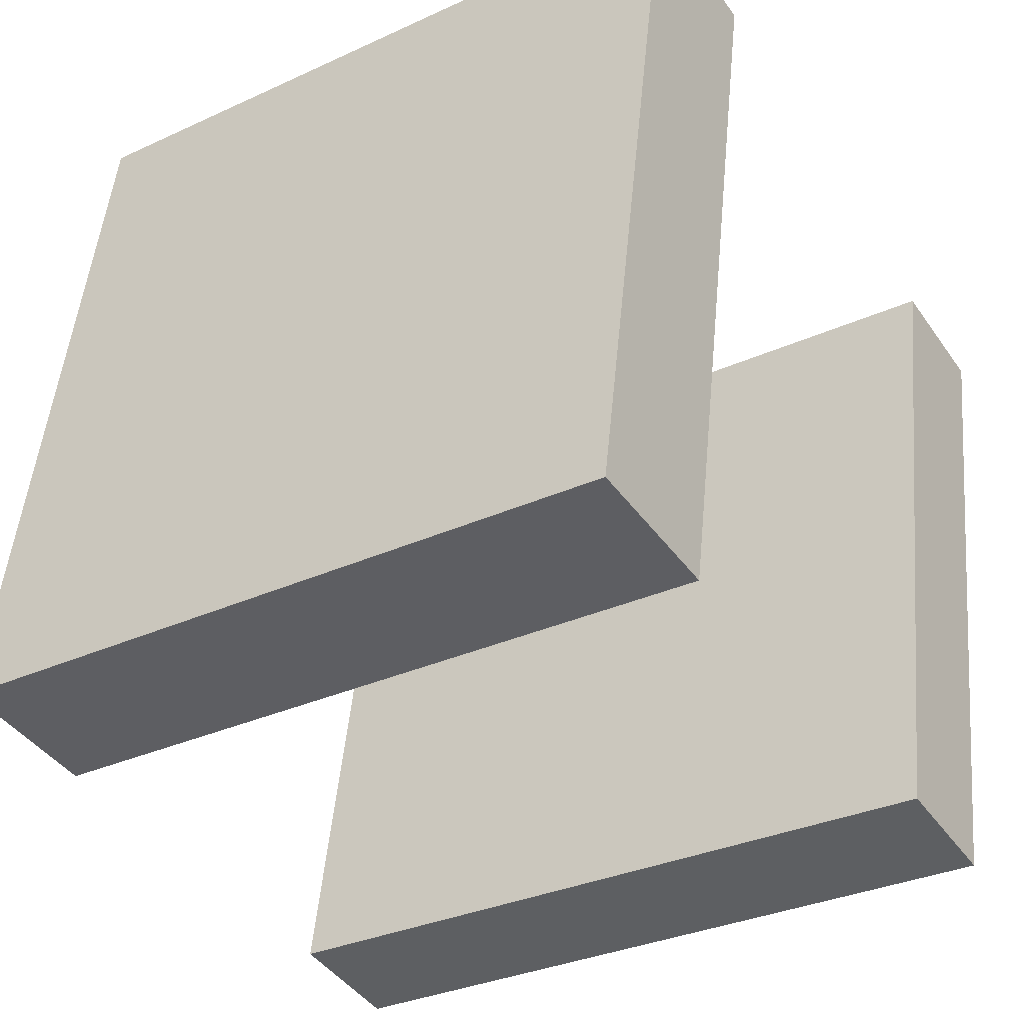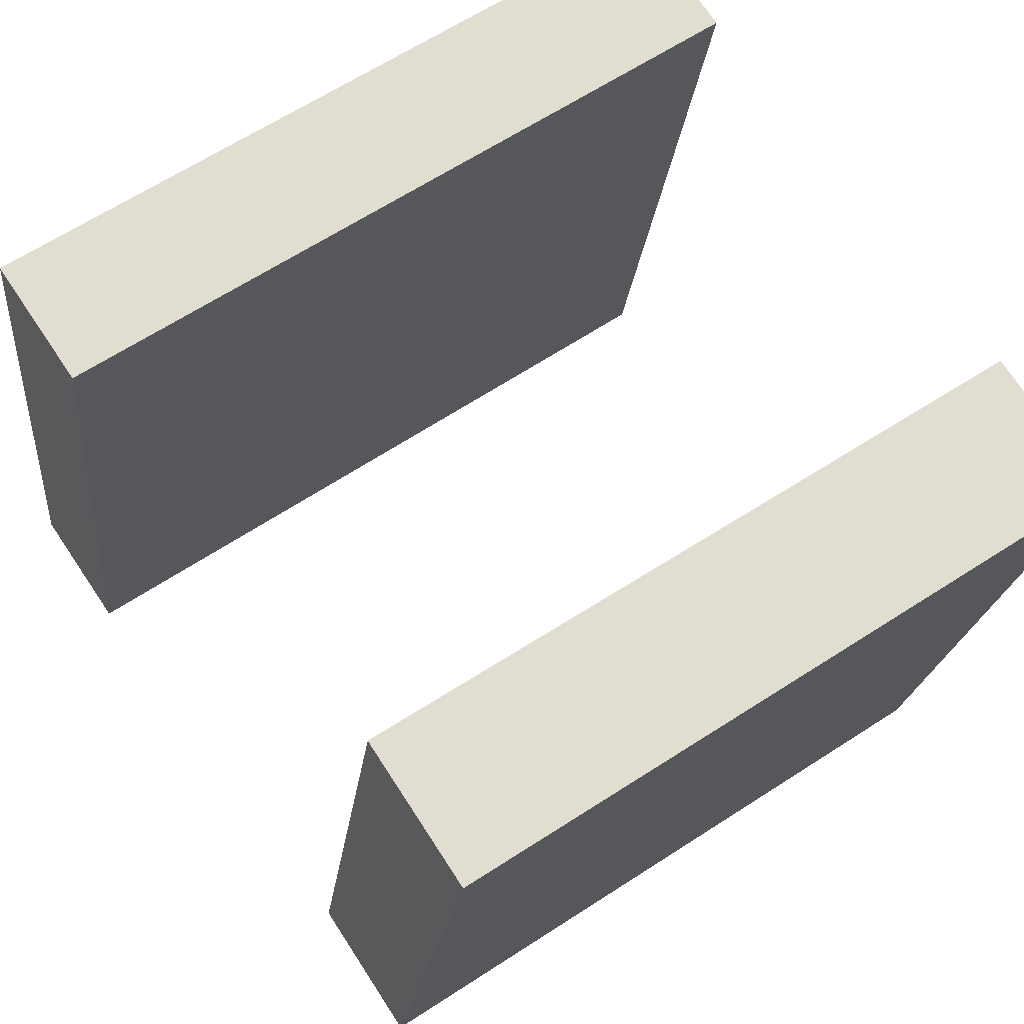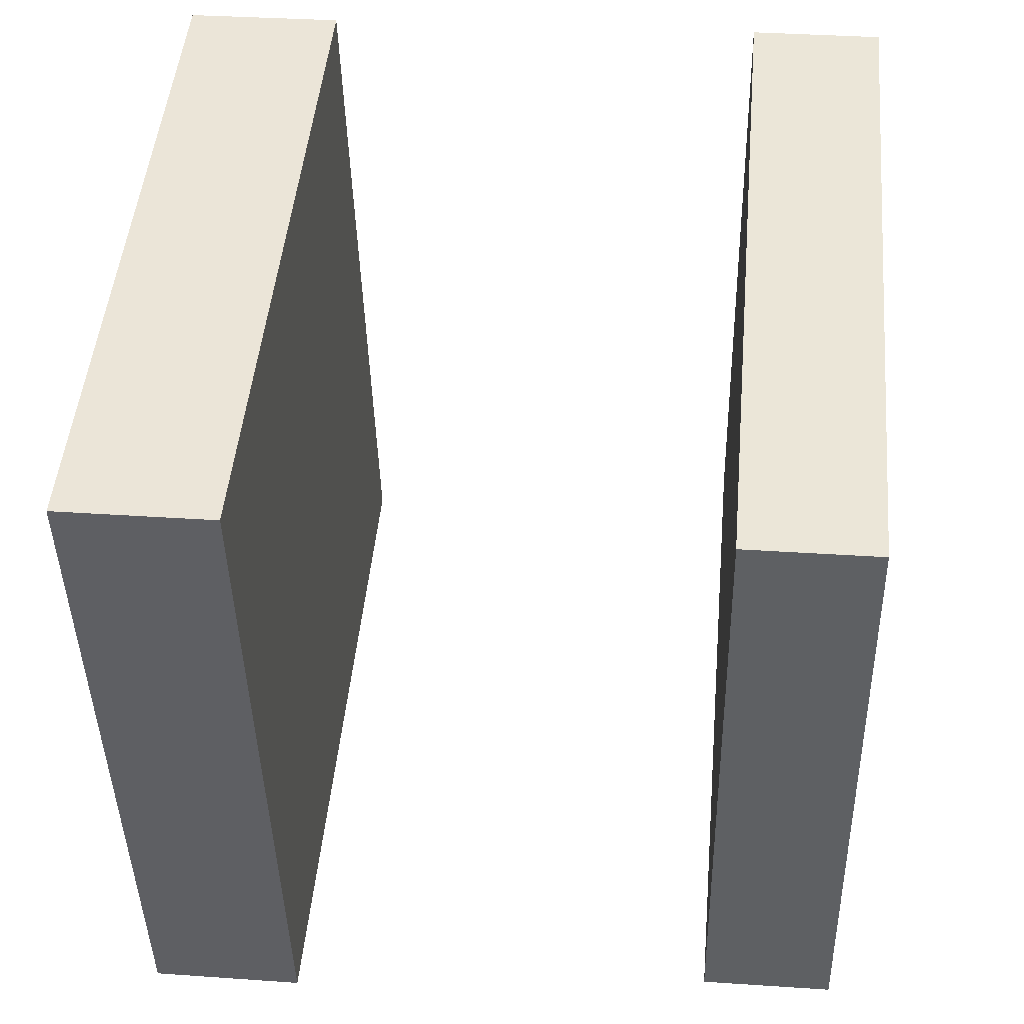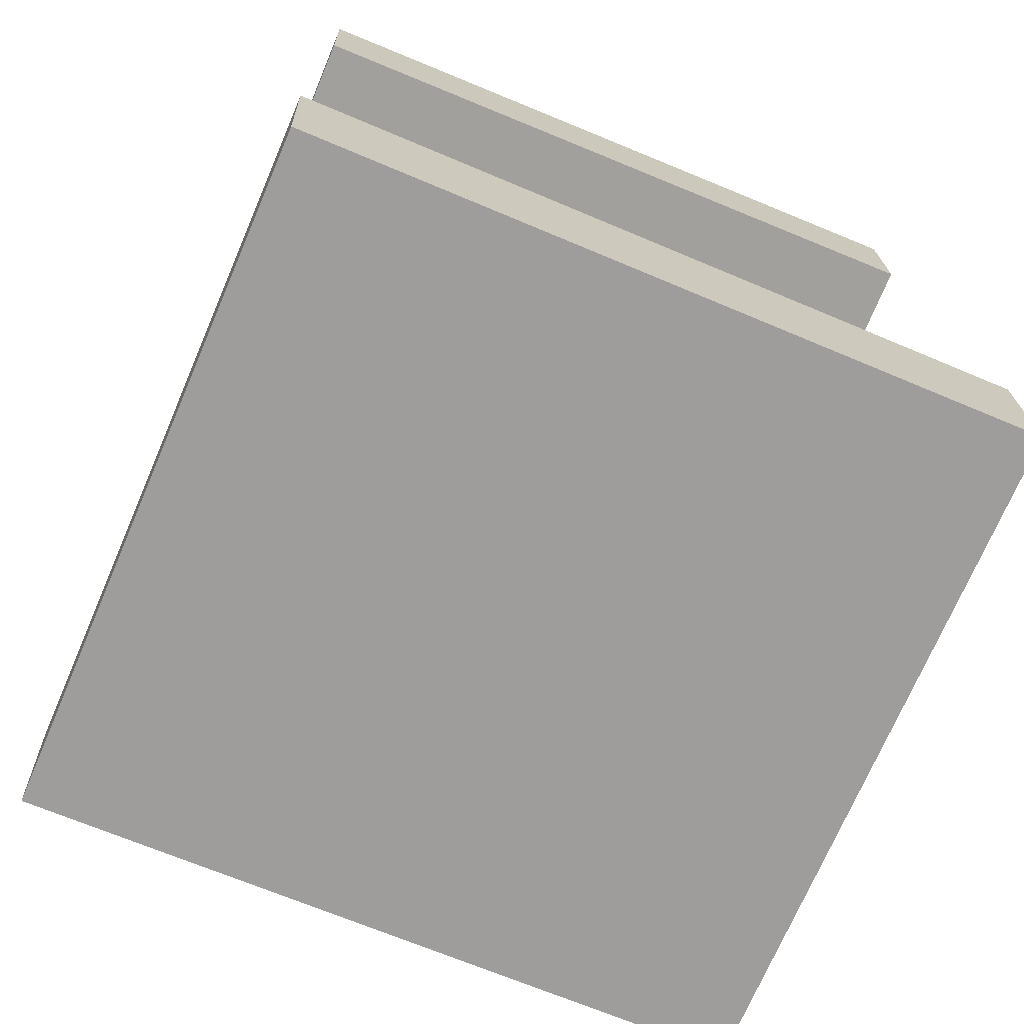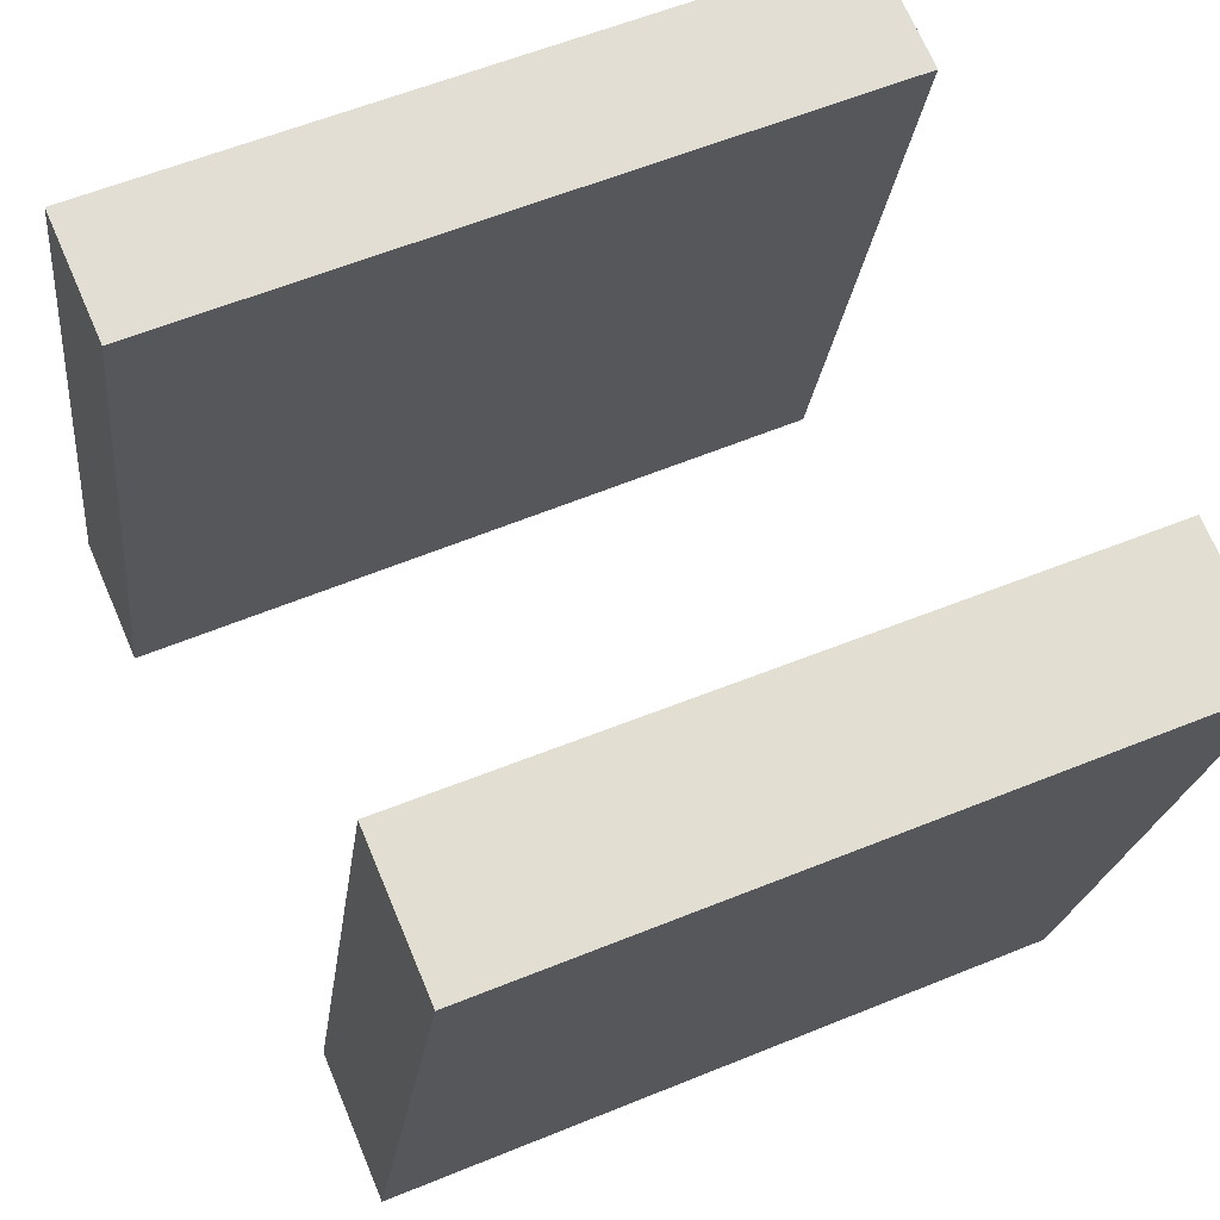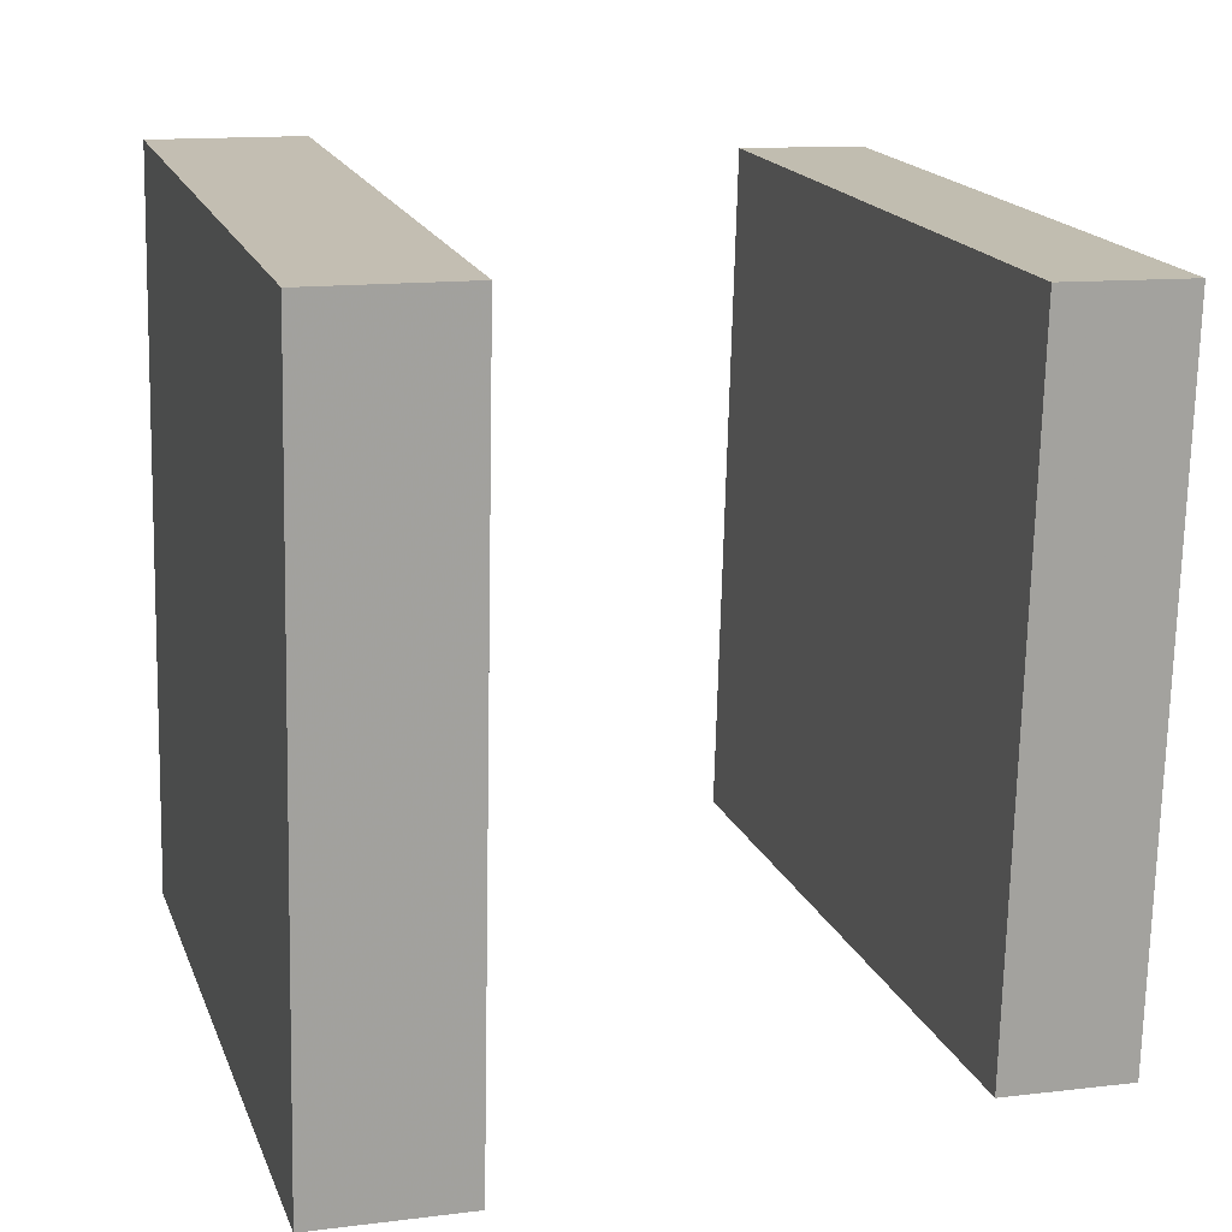
<metadata>
{"format":"obj","ext":"obj","renderer":"f3d","projection":"perspective","resolution":1024,"background":"white","views":[{"elev":-43.9,"azim":35.1,"up":"+Z"},{"elev":72.7,"azim":-31.1,"up":"+Z"},{"elev":40.7,"azim":97.7,"up":"+Z"},{"elev":-68.8,"azim":74.0,"up":"+Y"},{"elev":70.5,"azim":-20.7,"up":"+Z"},{"elev":10.1,"azim":75.9,"up":"+Z"}]}
</metadata>
<code>
v -0.3368 -0.167 -0.2542
v -0.2562 -0.1742 0.3888
v 0.2749 -0.144 -0.3306
v 0.3555 -0.1512 0.3124
v -0.3321 -0.3001 -0.2563
v -0.2515 -0.3074 0.3867
v 0.2797 -0.2772 -0.3327
v 0.3603 -0.2844 0.3103
f 1.0 7.0 5.0
f 1.0 3.0 7.0
f 1.0 4.0 3.0
f 1.0 2.0 4.0
f 3.0 8.0 7.0
f 3.0 4.0 8.0
f 5.0 7.0 8.0
f 5.0 8.0 6.0
f 1.0 5.0 6.0
f 1.0 6.0 2.0
f 2.0 6.0 8.0
f 2.0 8.0 4.0
v -0.3769 0.204 -0.2148
v -0.309 0.2044 0.3755
v -0.3824 0.3175 -0.2143
v -0.3145 0.3179 0.3761
v 0.2571 0.2352 -0.2878
v 0.325 0.2355 0.3025
v 0.2515 0.3487 -0.2873
v 0.3195 0.349 0.3031
f 9.0 15.0 13.0
f 9.0 11.0 15.0
f 9.0 12.0 11.0
f 9.0 10.0 12.0
f 11.0 16.0 15.0
f 11.0 12.0 16.0
f 13.0 15.0 16.0
f 13.0 16.0 14.0
f 9.0 13.0 14.0
f 9.0 14.0 10.0
f 10.0 14.0 16.0
f 10.0 16.0 12.0

</code>
